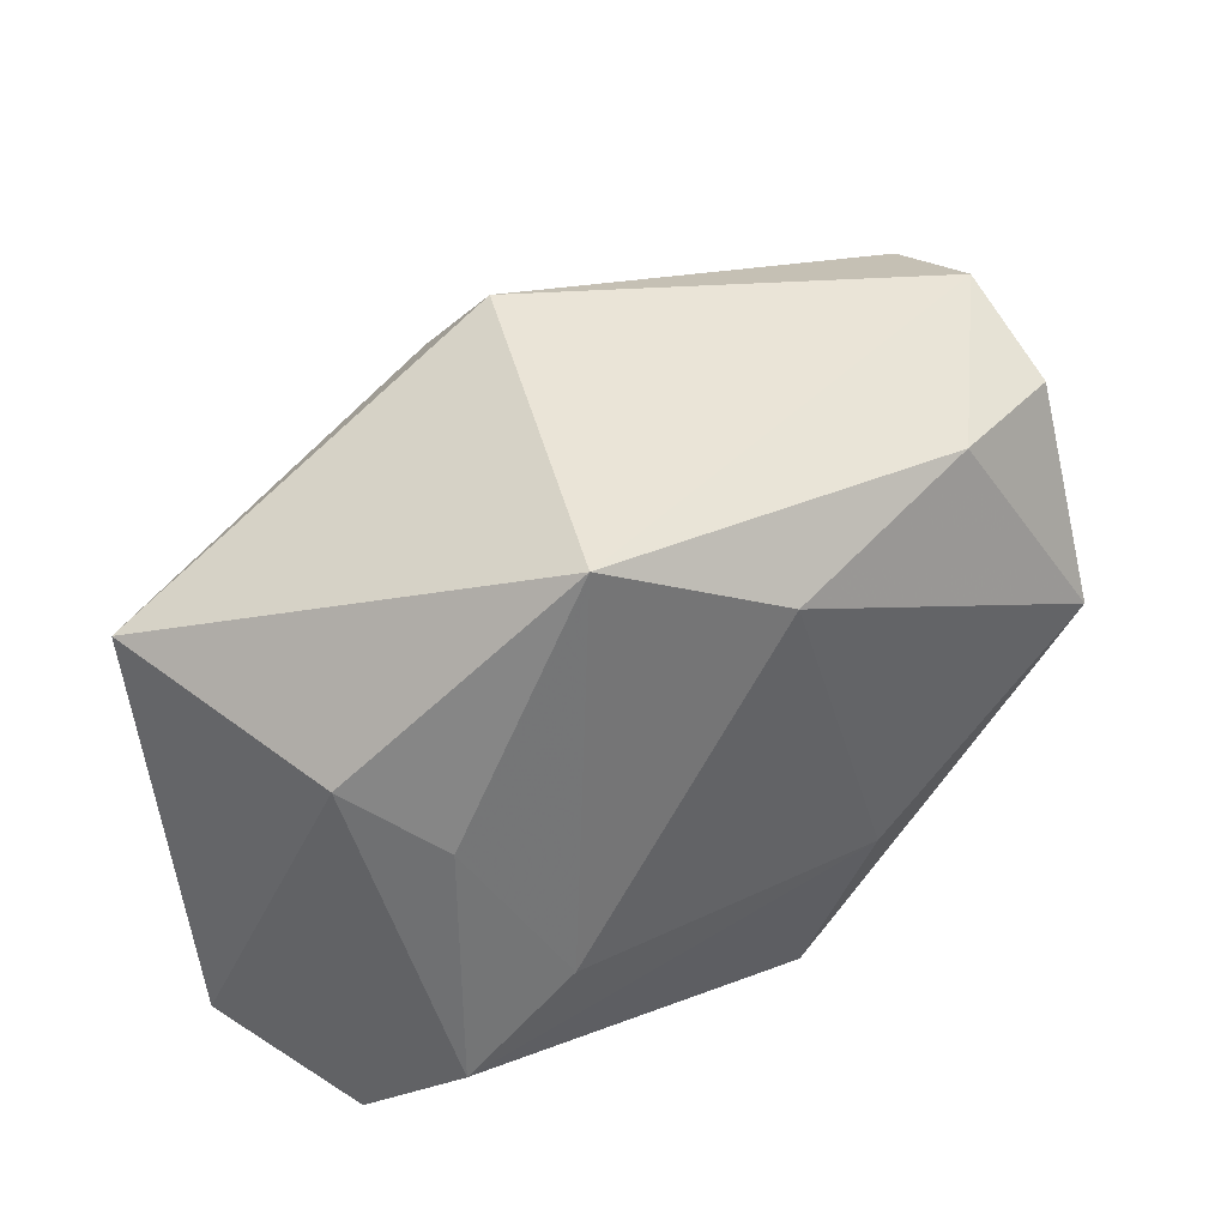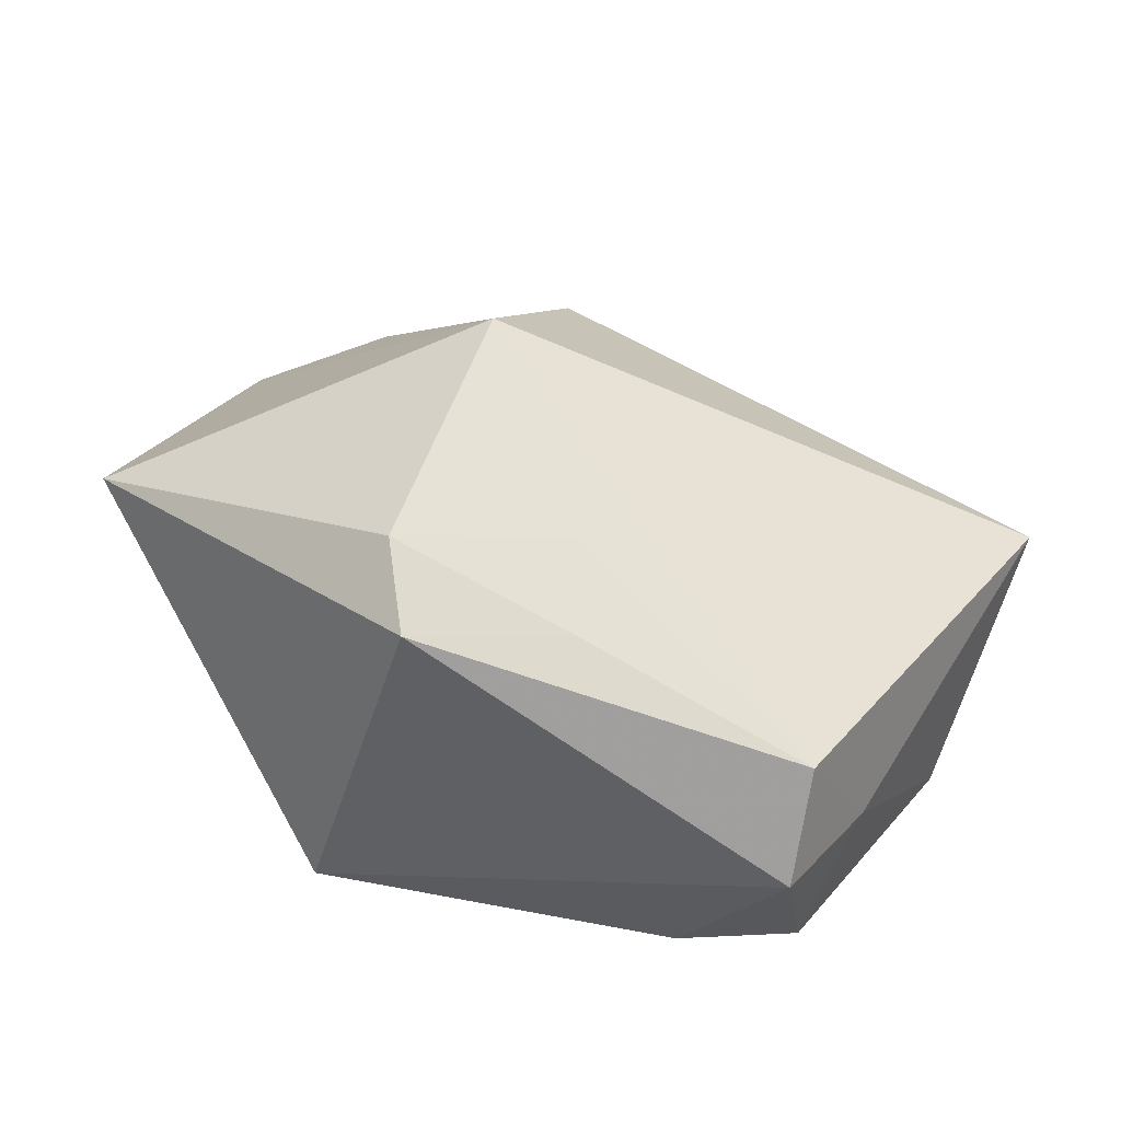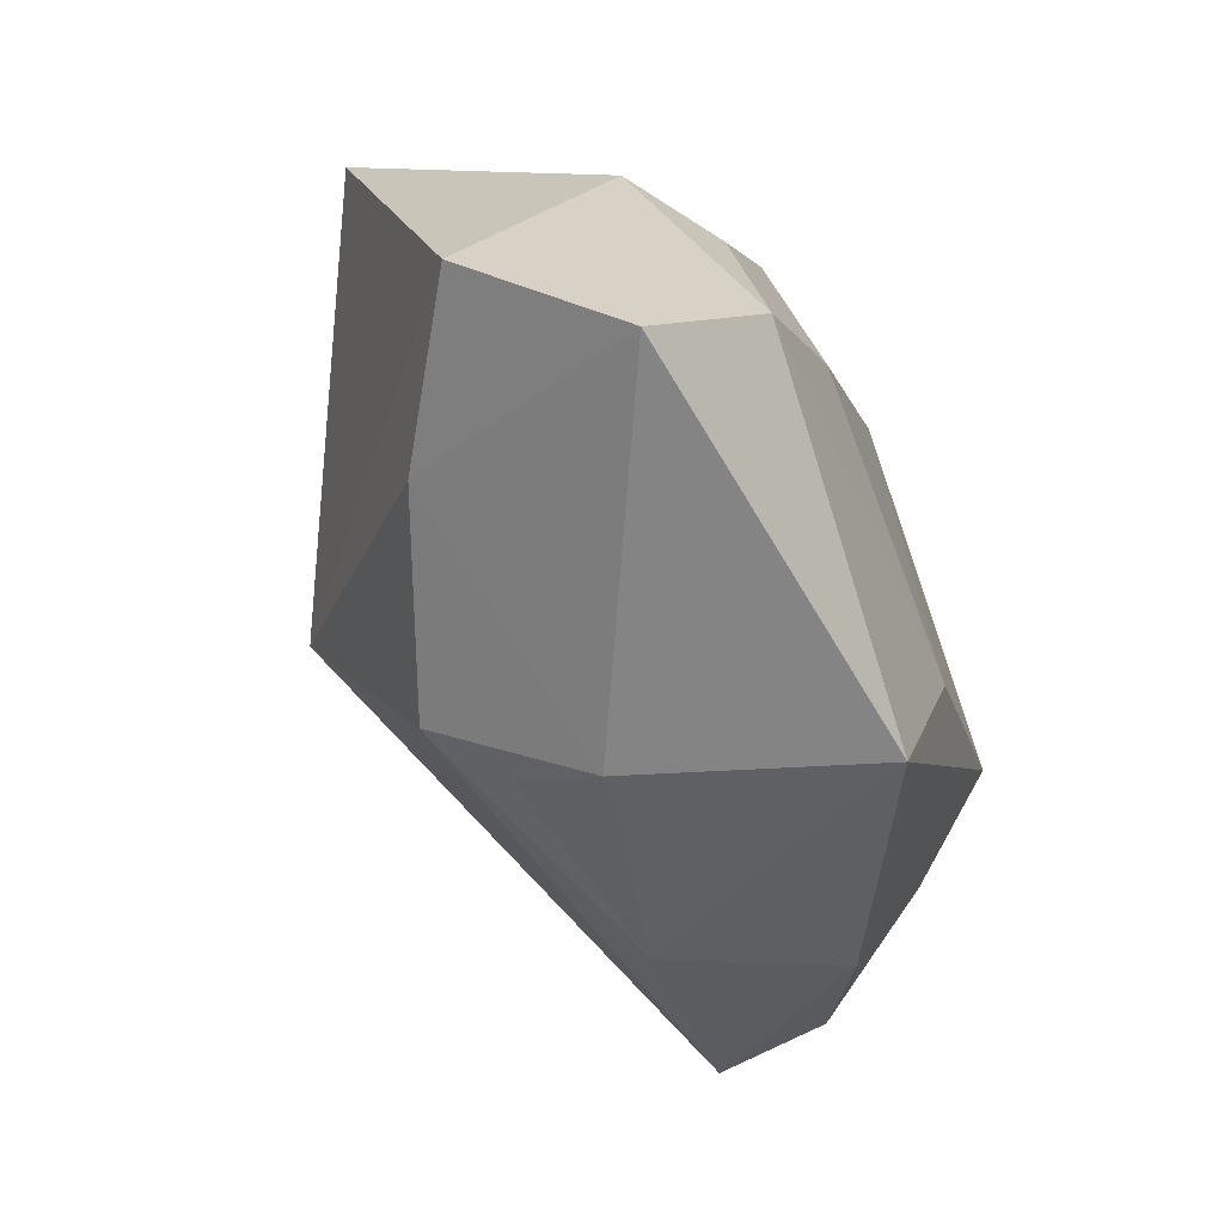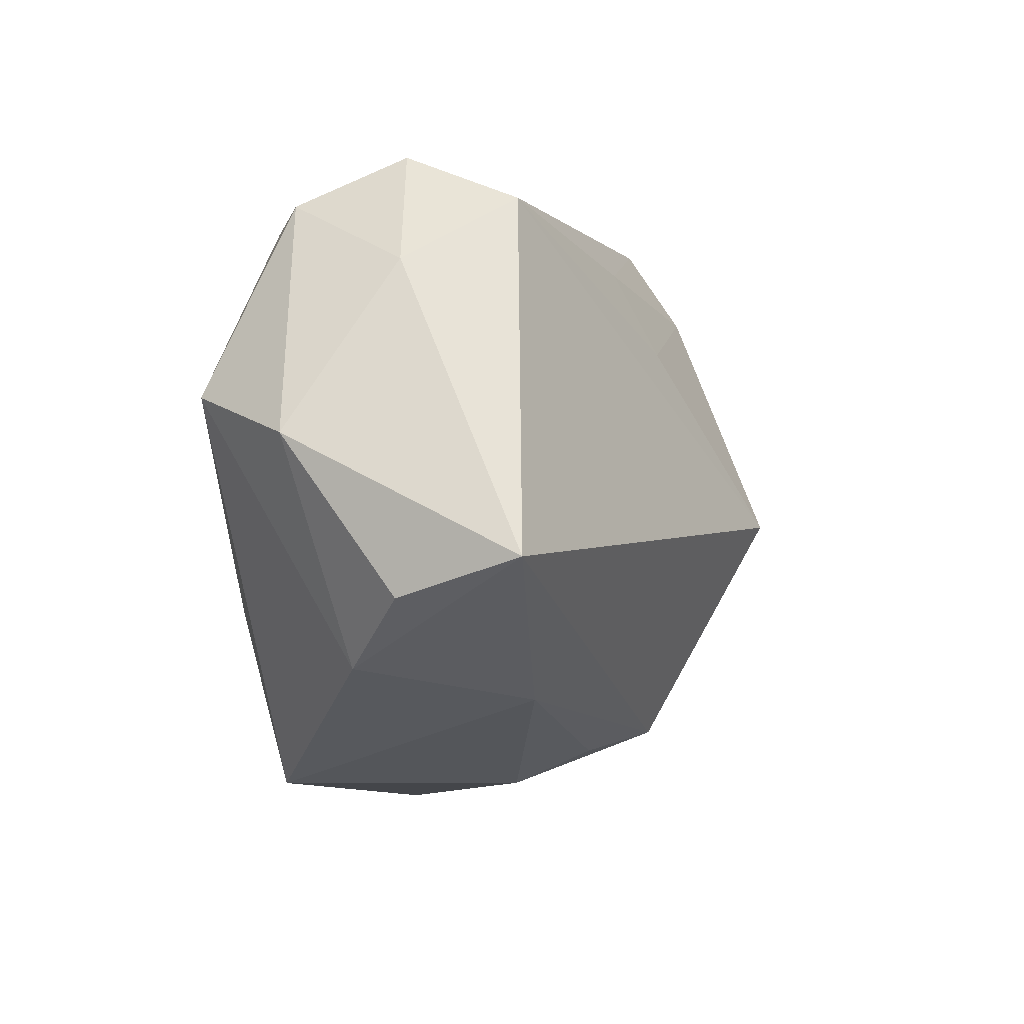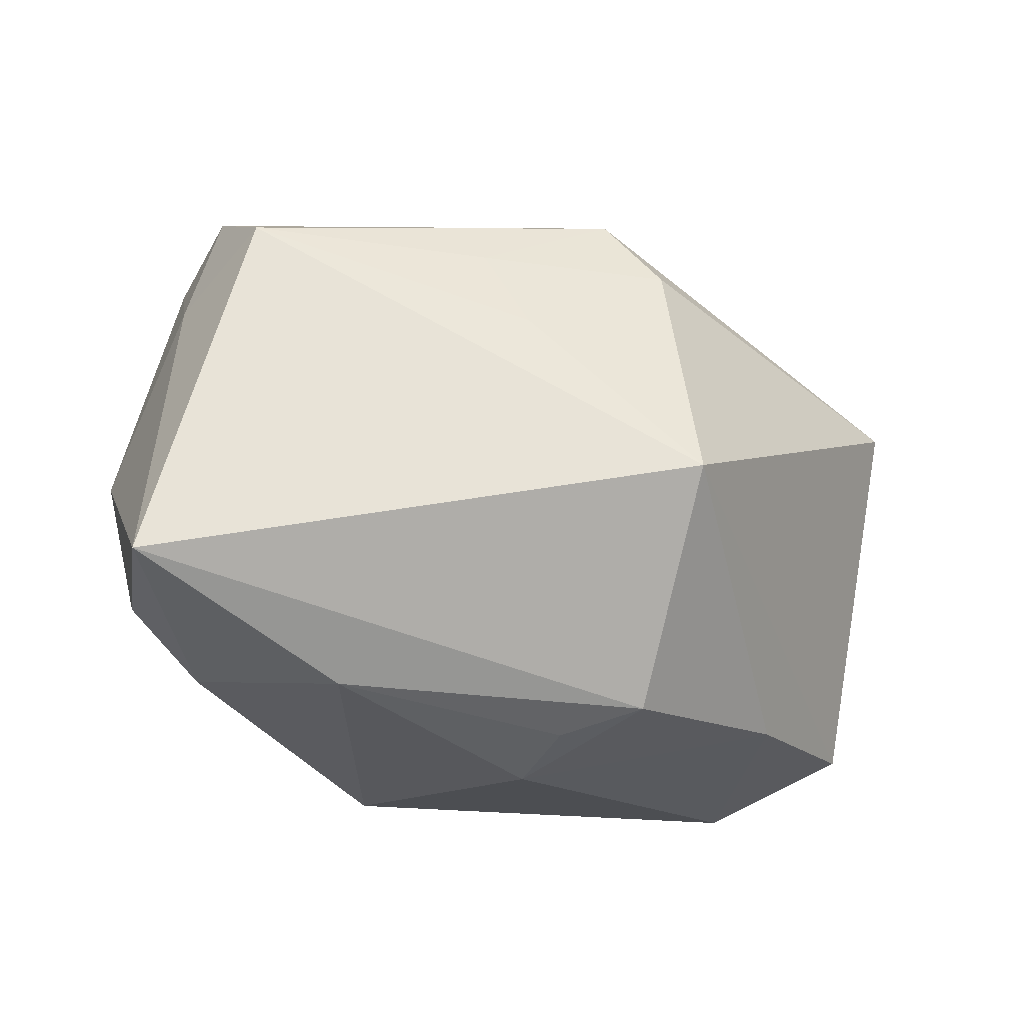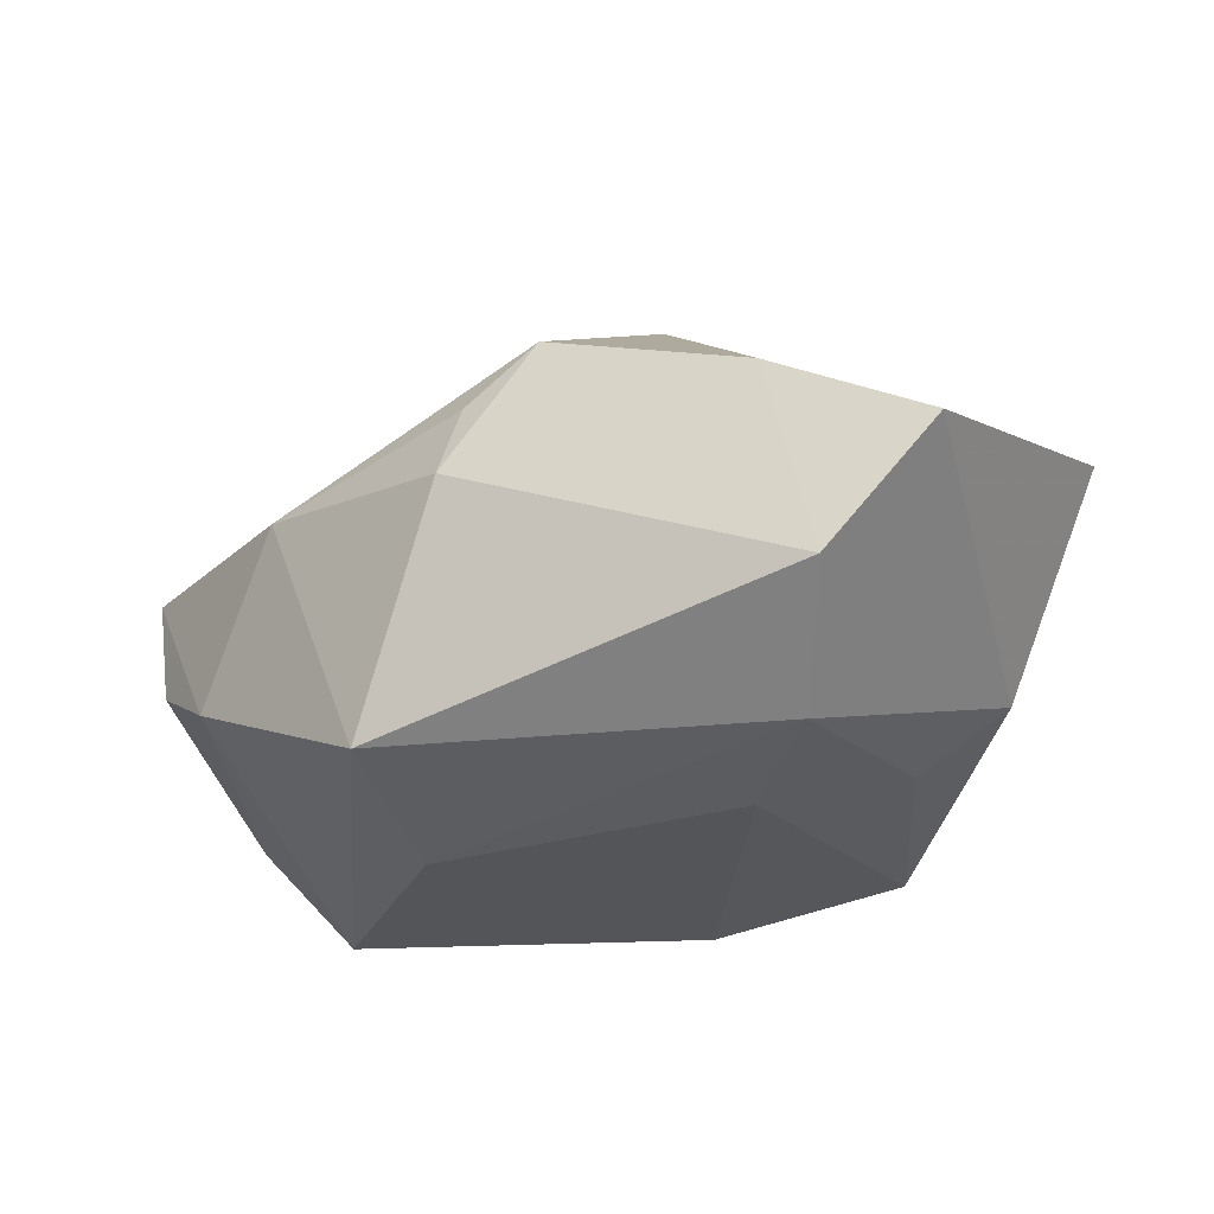
<metadata>
{"format":"obj","ext":"obj","renderer":"f3d","projection":"perspective","resolution":1024,"background":"white","views":[{"elev":43.6,"azim":148.3,"up":"+Y"},{"elev":39.3,"azim":-160.5,"up":"+Z"},{"elev":-61.4,"azim":111.1,"up":"+Y"},{"elev":-9.6,"azim":-83.2,"up":"+Y"},{"elev":-16.6,"azim":-28.6,"up":"+Y"},{"elev":-25.3,"azim":31.4,"up":"+Z"}]}
</metadata>
<code>
v -0.03209 0.02818 -0.001697
v 0.02643 0.004047 -0.01615
v 0.0064 -0.02316 0.01819
v -0.001802 0.02025 -0.021
v 0.01405 0.02818 -0.01634
v -0.03233 0.02373 -0.01218
v -0.03229 0.005615 -0.02083
v 0.03442 -0.0287 -0.01134
v 0.000126 -0.02868 0.004857
v 0.02672 -0.02263 0.01049
v 0.04159 0.01186 0.01252
v 0.01878 -0.00981 -0.02148
v 0.03333 0.009047 -0.009528
v -0.007062 -0.02888 -0.01784
v 0.0003162 -0.0254 0.01236
v 0.04235 -0.02304 0.001031
v 0.006069 -0.001415 0.03045
v -0.02242 -0.02189 0.00921
v 0.003532 0.02818 0.01688
v -0.01036 0.02229 0.01616
v -0.01171 -0.01182 -0.02148
v 0.007308 0.02134 0.02177
v -0.0359 0.01735 -0.001578
v -0.02104 0.02453 -0.01636
v -0.007565 0.01454 0.0203
v -0.03997 -0.0144 -0.001061
v -0.03238 0.02379 0.008789
v 0.02832 -0.01942 -0.01961
v -0.04405 -0.01152 0.01052
v -0.03102 -0.01965 -0.006474
v -0.03943 0.0006738 -0.01168
f 27 29 17
f 4 5 12
f 5 11 13
f 17 29 3
f 19 11 5
f 12 5 2
f 5 13 2
f 18 3 29
f 18 14 9
f 16 11 17
f 16 13 11
f 21 14 7
f 21 4 12
f 7 4 21
f 17 11 22
f 11 19 22
f 31 6 7
f 31 26 29
f 29 27 23
f 23 31 29
f 6 31 23
f 24 4 7
f 7 6 24
f 5 4 24
f 9 3 15
f 15 18 9
f 3 18 15
f 17 3 10
f 10 16 17
f 10 3 9
f 12 2 28
f 28 2 13
f 28 21 12
f 14 21 28
f 7 14 30
f 30 31 7
f 26 31 30
f 14 18 30
f 30 18 29
f 29 26 30
f 25 27 17
f 17 22 25
f 20 19 27
f 20 22 19
f 27 25 20
f 20 25 22
f 1 23 27
f 6 23 1
f 27 19 1
f 1 19 5
f 5 24 1
f 1 24 6
f 8 10 9
f 16 10 8
f 9 14 8
f 14 28 8
f 13 16 8
f 8 28 13

</code>
